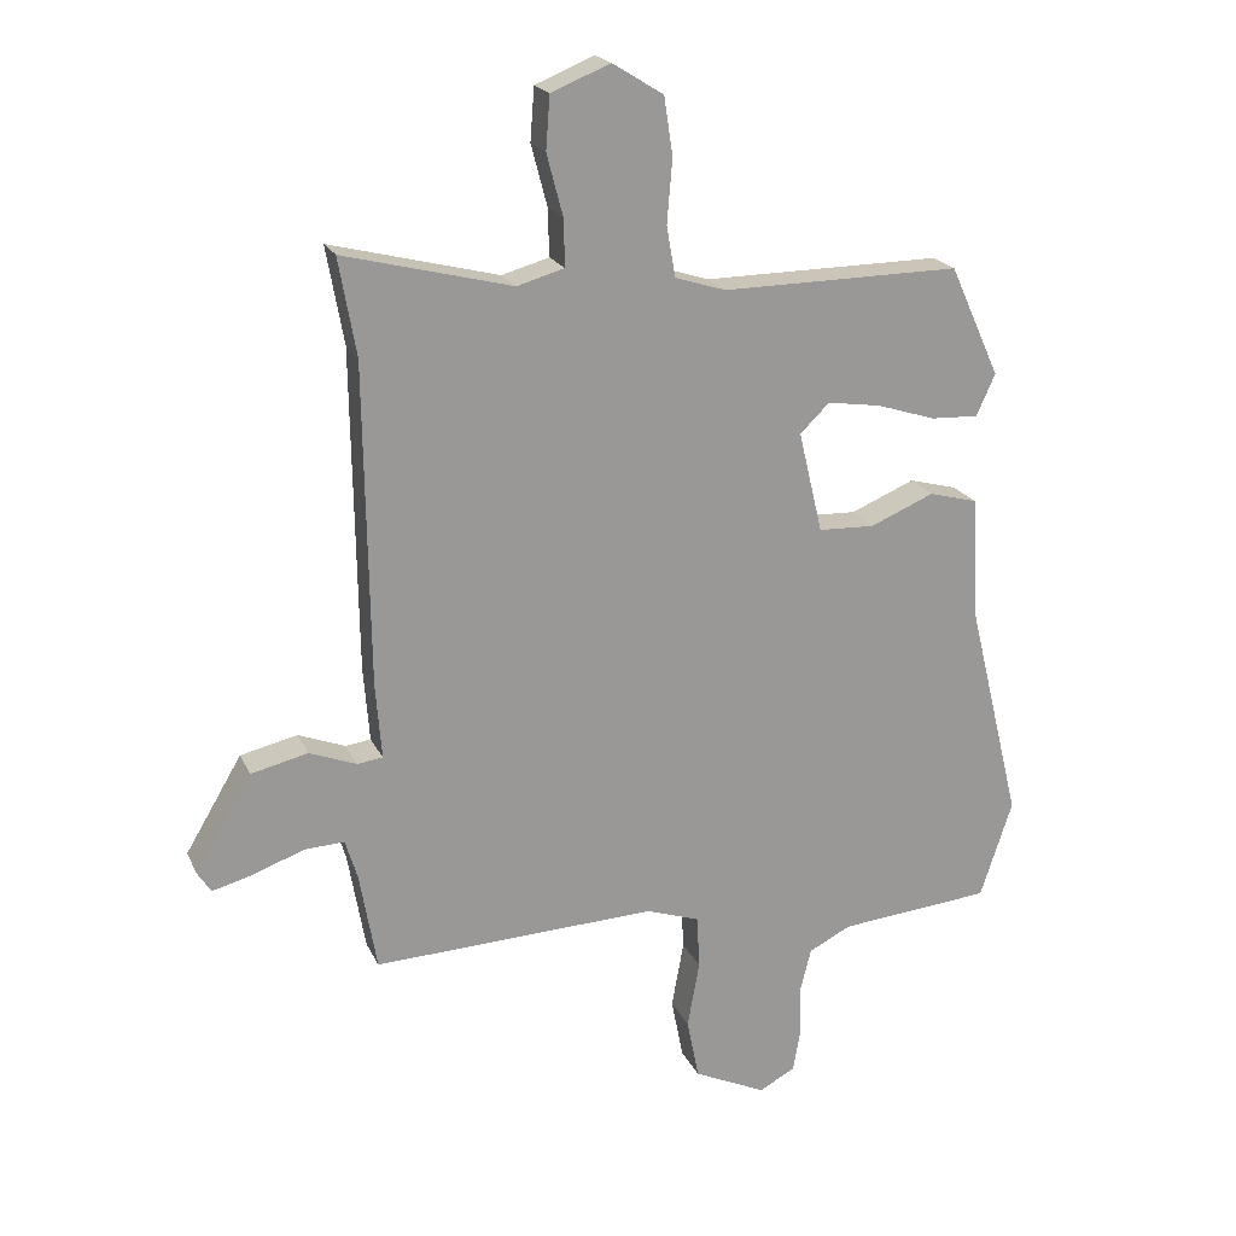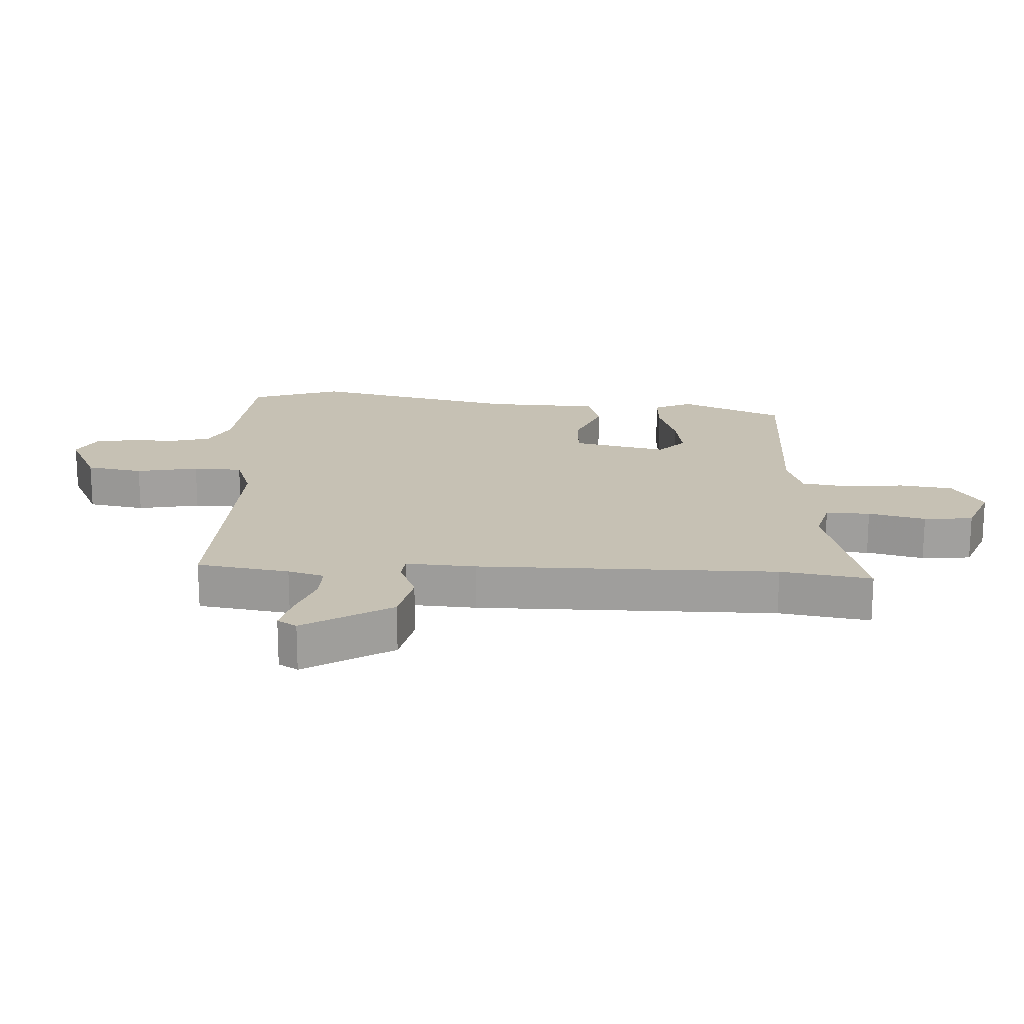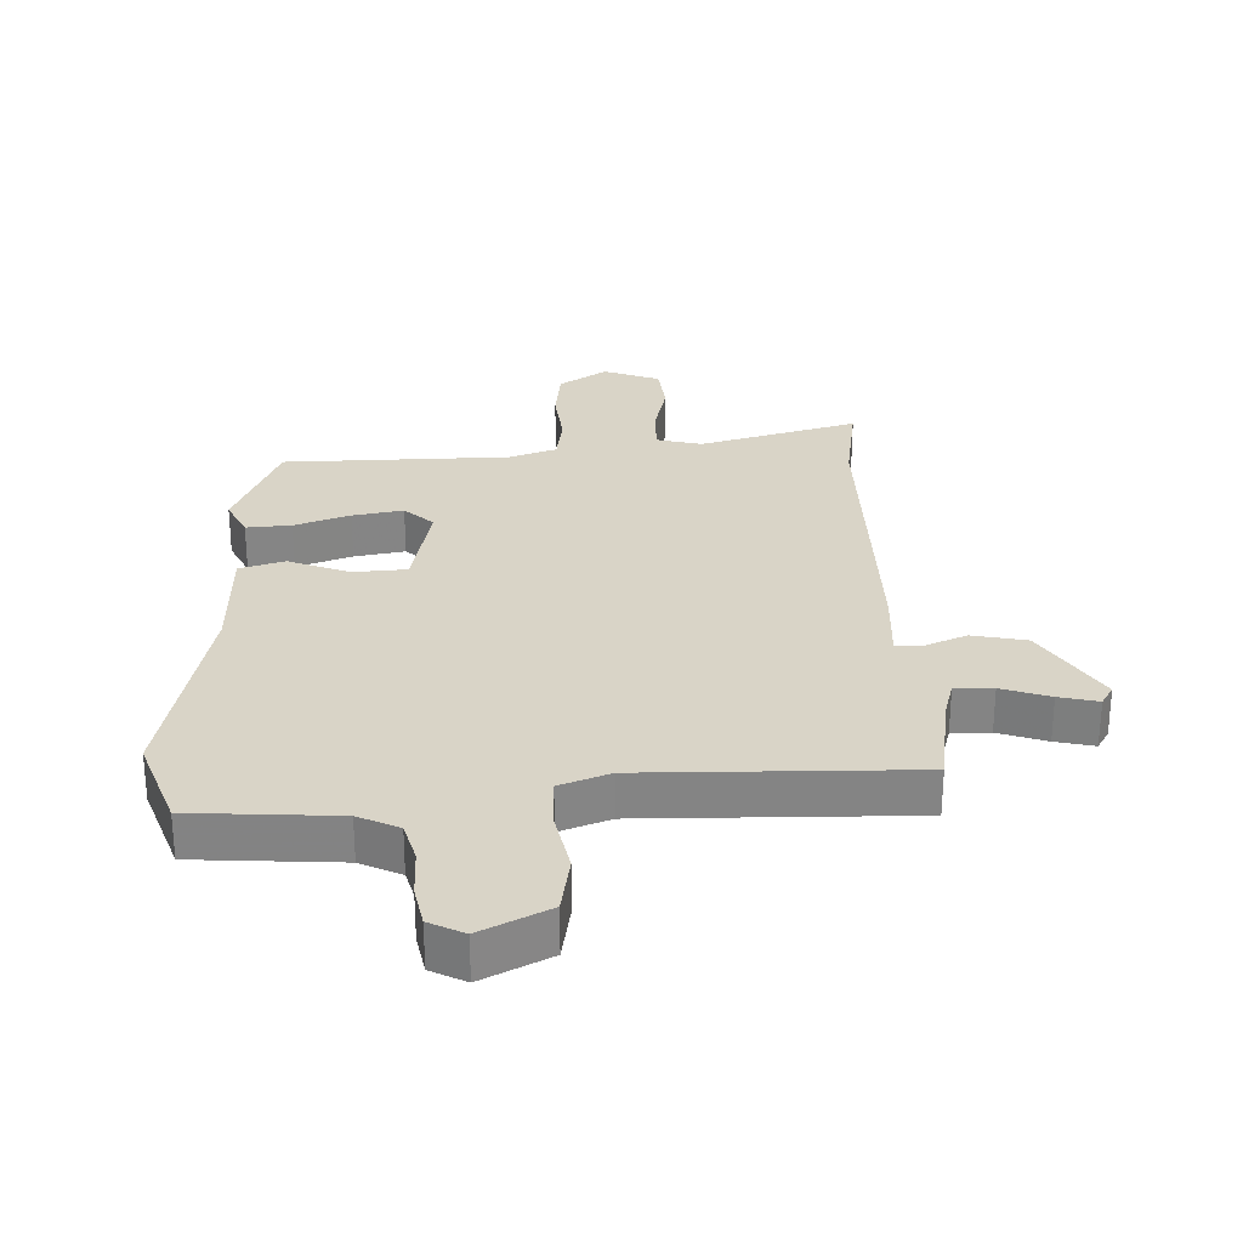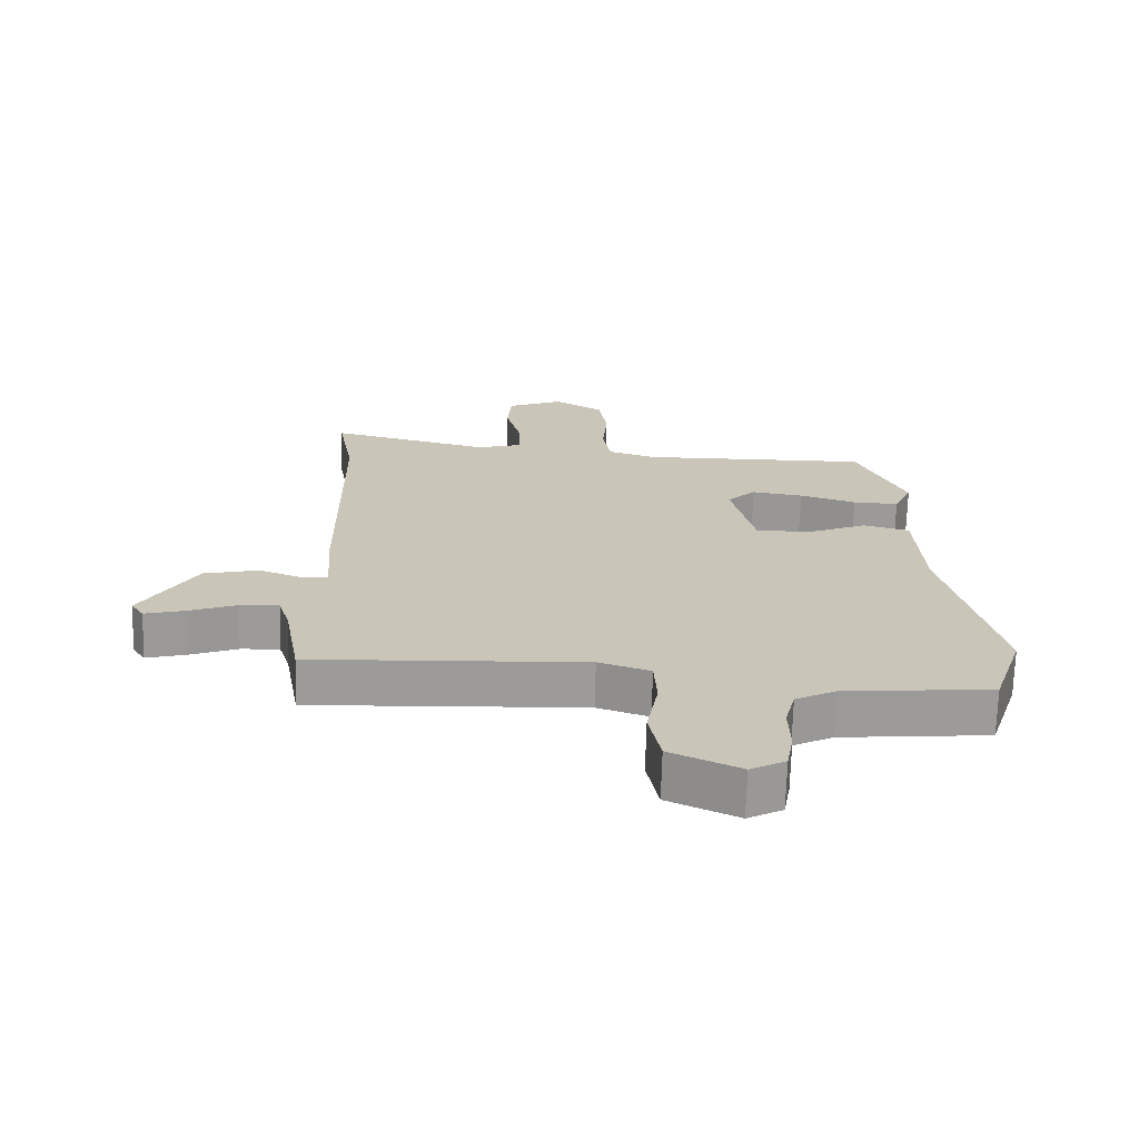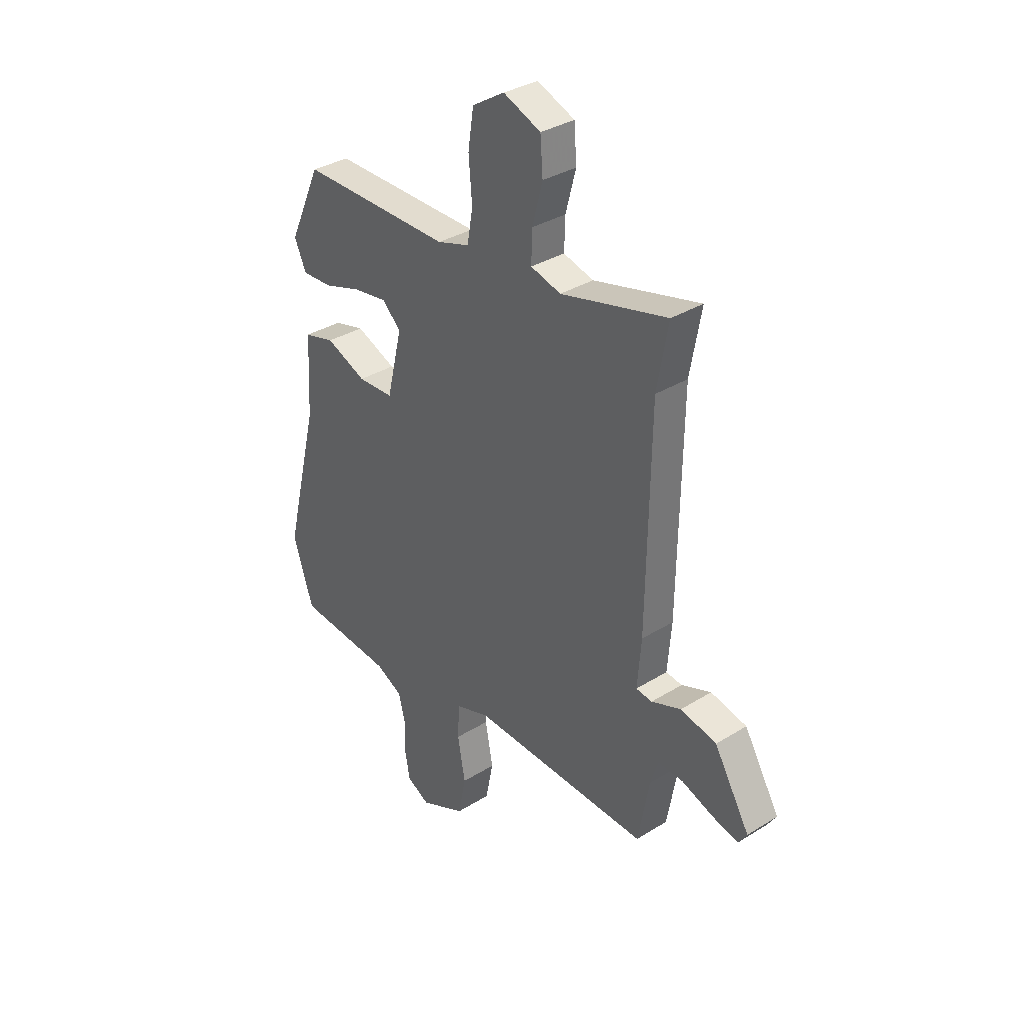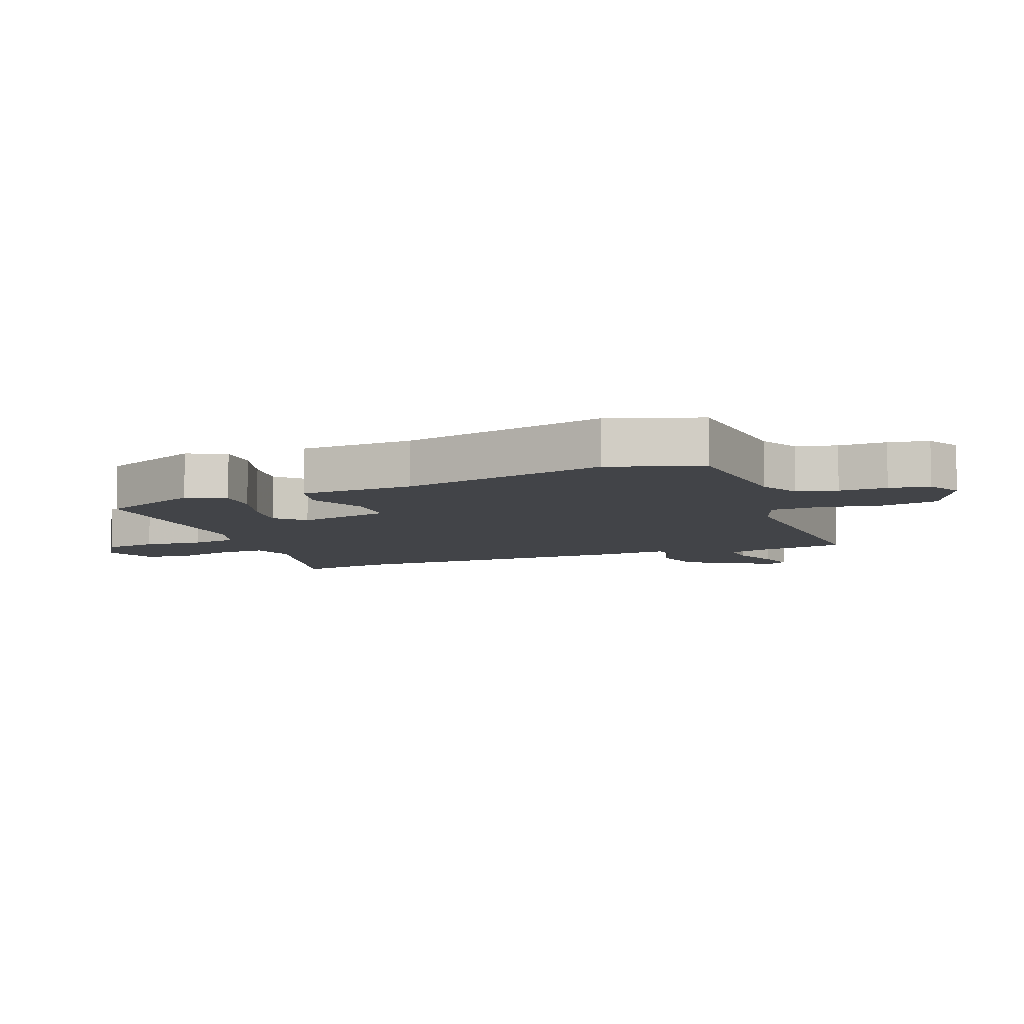
<metadata>
{"format":"obj","ext":"obj","renderer":"f3d","projection":"perspective","resolution":1024,"background":"white","views":[{"elev":20.4,"azim":-19.3,"up":"+Z"},{"elev":18.5,"azim":-87.9,"up":"+Y"},{"elev":28.7,"azim":176.5,"up":"+Y"},{"elev":-69.6,"azim":-1.6,"up":"+Z"},{"elev":34.1,"azim":-130.1,"up":"+Z"},{"elev":-7.7,"azim":110.9,"up":"+Y"}]}
</metadata>
<code>
v -0.49 0.07 0.446
v -0.516 0.07 0.591
v -0.265 0.07 0.528
v -0.194 0.07 0.548
v -0.196 0.07 0.619
v -0.22 0.07 0.71
v -0.214 0.07 0.789
v -0.126 0.07 0.825
v -0.05 0.07 0.778
v -0.037 0.07 0.692
v -0.045 0.07 0.597
v -0.032 0.07 0.522
v 0.044 0.07 0.498
v 0.4 0.07 0.502
v 0.475 0.07 0.337
v 0.447 0.07 0.275
v 0.376 0.07 0.278
v 0.288 0.07 0.306
v 0.208 0.07 0.318
v 0.164 0.07 0.275
v 0.2 0.07 0.124
v 0.284 0.07 0.121
v 0.379 0.07 0.161
v 0.451 0.07 0.142
v 0.461 0.07 -0.04
v 0.542 0.07 -0.372
v 0.494 0.07 -0.518
v 0.266 0.07 -0.539
v 0.203 0.07 -0.571
v 0.187 0.07 -0.635
v 0.189 0.07 -0.711
v 0.178 0.07 -0.775
v 0.124 0.07 -0.804
v 0.016 0.07 -0.754
v -0.002 0.07 -0.663
v 0.016 0.07 -0.563
v 0.012 0.07 -0.484
v -0.068 0.07 -0.457
v -0.491 0.07 -0.475
v -0.517 0.07 -0.327
v -0.535 0.07 -0.269
v -0.595 0.07 -0.272
v -0.67 0.07 -0.3
v -0.731 0.07 -0.316
v -0.751 0.07 -0.285
v -0.667 0.07 -0.143
v -0.582 0.07 -0.123
v -0.512 0.07 -0.15
v -0.474 0.07 -0.145
v -0.483 0.07 -0.033
v -0.49 0 0.446
v -0.516 0 0.591
v -0.265 0 0.528
v -0.194 0 0.548
v -0.196 0 0.619
v -0.22 0 0.71
v -0.214 0 0.789
v -0.126 0 0.825
v -0.05 0 0.778
v -0.037 0 0.692
v -0.045 0 0.597
v -0.032 0 0.522
v 0.044 0 0.498
v 0.4 0 0.502
v 0.475 0 0.337
v 0.447 0 0.275
v 0.376 0 0.278
v 0.288 0 0.306
v 0.208 0 0.318
v 0.164 0 0.275
v 0.2 0 0.124
v 0.284 0 0.121
v 0.379 0 0.161
v 0.451 0 0.142
v 0.461 0 -0.04
v 0.542 0 -0.372
v 0.494 0 -0.518
v 0.266 0 -0.539
v 0.203 0 -0.571
v 0.187 0 -0.635
v 0.189 0 -0.711
v 0.178 0 -0.775
v 0.124 0 -0.804
v 0.016 0 -0.754
v -0.002 0 -0.663
v 0.016 0 -0.563
v 0.012 0 -0.484
v -0.068 0 -0.457
v -0.491 0 -0.475
v -0.517 0 -0.327
v -0.535 0 -0.269
v -0.595 0 -0.272
v -0.67 0 -0.3
v -0.731 0 -0.316
v -0.751 0 -0.285
v -0.667 0 -0.143
v -0.582 0 -0.123
v -0.512 0 -0.15
v -0.474 0 -0.145
v -0.483 0 -0.033
f 49 50 1
f 45 46 47 48
f 45 48 49
f 42 43 44 45
f 42 45 49
f 41 42 49
f 40 41 49
f 38 39 40 49
f 37 38 49 1
f 33 34 35 36
f 33 36 37
f 30 31 32 33
f 29 30 33 37
f 28 29 37 1
f 25 26 27 28
f 22 23 24 25
f 21 22 25 28
f 20 21 28 1
f 15 16 17 18
f 13 14 15 18
f 12 13 18 19
f 8 9 10 11
f 8 11 12
f 5 6 7 8
f 4 5 8 12
f 3 4 12 19
f 3 19 20
f 1 2 3 20
f 51 100 99
f 98 97 96 95
f 99 98 95
f 95 94 93 92
f 99 95 92
f 99 92 91
f 99 91 90
f 99 90 89 88
f 51 99 88 87
f 86 85 84 83
f 87 86 83
f 83 82 81 80
f 87 83 80 79
f 51 87 79 78
f 78 77 76 75
f 75 74 73 72
f 78 75 72 71
f 51 78 71 70
f 68 67 66 65
f 68 65 64 63
f 69 68 63 62
f 61 60 59 58
f 62 61 58
f 58 57 56 55
f 62 58 55 54
f 69 62 54 53
f 70 69 53
f 70 53 52 51
f 1 51 52 2
f 2 52 53 3
f 3 53 54 4
f 4 54 55 5
f 5 55 56 6
f 6 56 57 7
f 7 57 58 8
f 8 58 59 9
f 9 59 60 10
f 10 60 61 11
f 11 61 62 12
f 12 62 63 13
f 13 63 64 14
f 14 64 65 15
f 15 65 66 16
f 16 66 67 17
f 17 67 68 18
f 18 68 69 19
f 19 69 70 20
f 20 70 71 21
f 21 71 72 22
f 22 72 73 23
f 23 73 74 24
f 24 74 75 25
f 25 75 76 26
f 26 76 77 27
f 27 77 78 28
f 28 78 79 29
f 29 79 80 30
f 30 80 81 31
f 31 81 82 32
f 32 82 83 33
f 33 83 84 34
f 34 84 85 35
f 35 85 86 36
f 36 86 87 37
f 37 87 88 38
f 38 88 89 39
f 39 89 90 40
f 40 90 91 41
f 41 91 92 42
f 42 92 93 43
f 43 93 94 44
f 44 94 95 45
f 45 95 96 46
f 46 96 97 47
f 47 97 98 48
f 48 98 99 49
f 49 99 100 50
f 50 100 51 1

</code>
